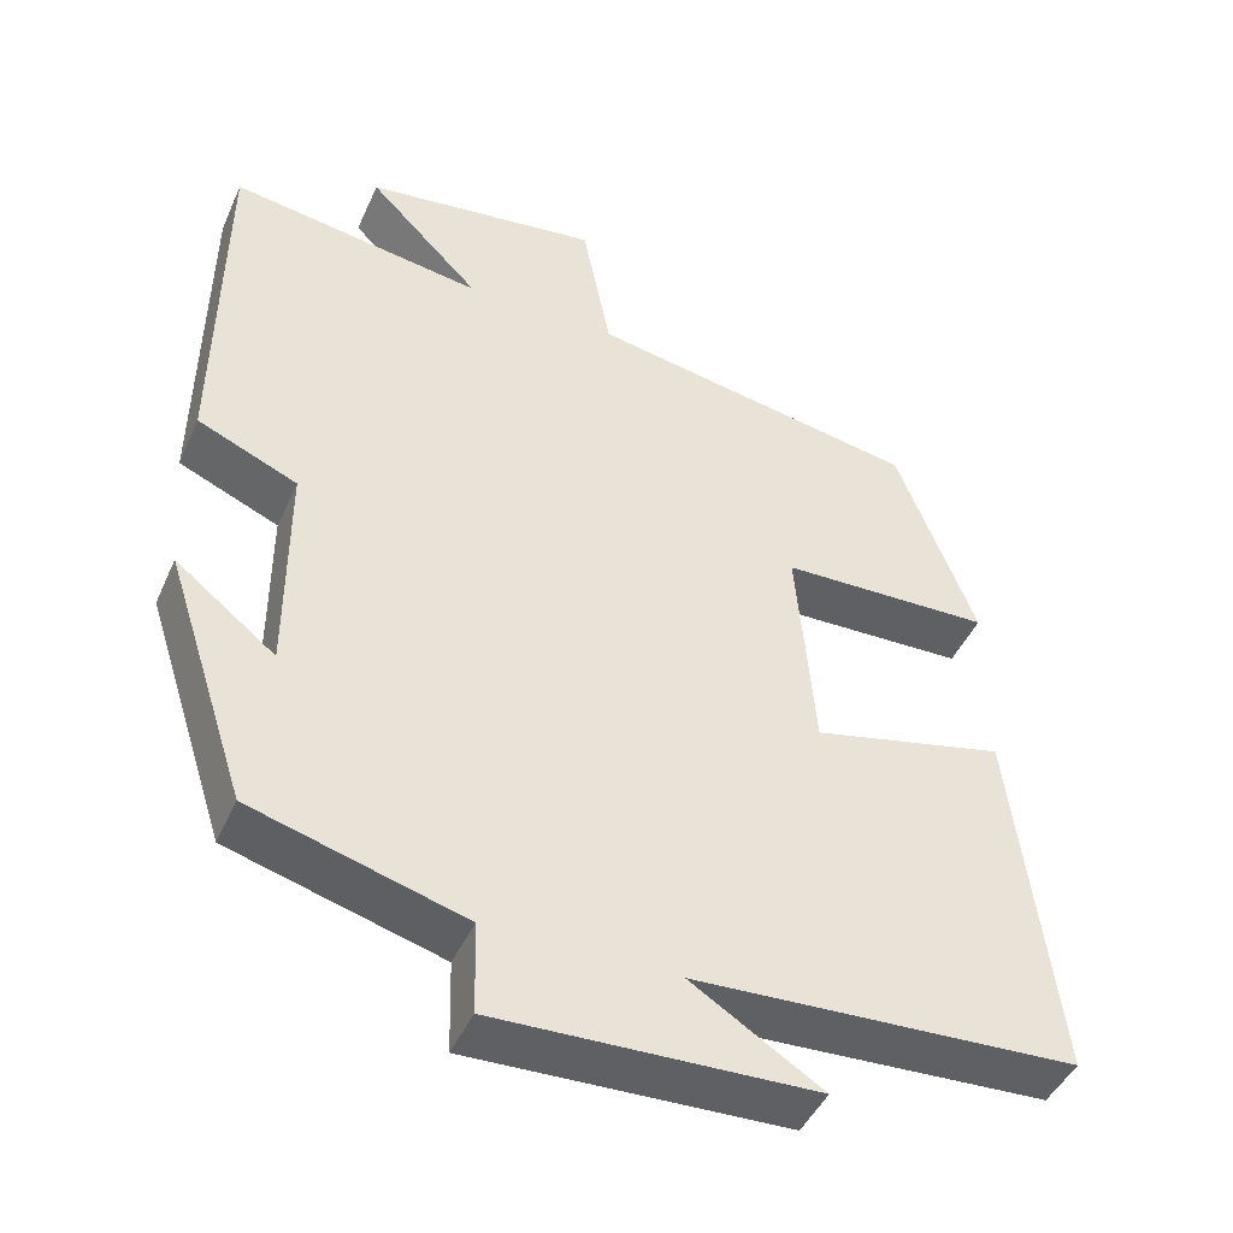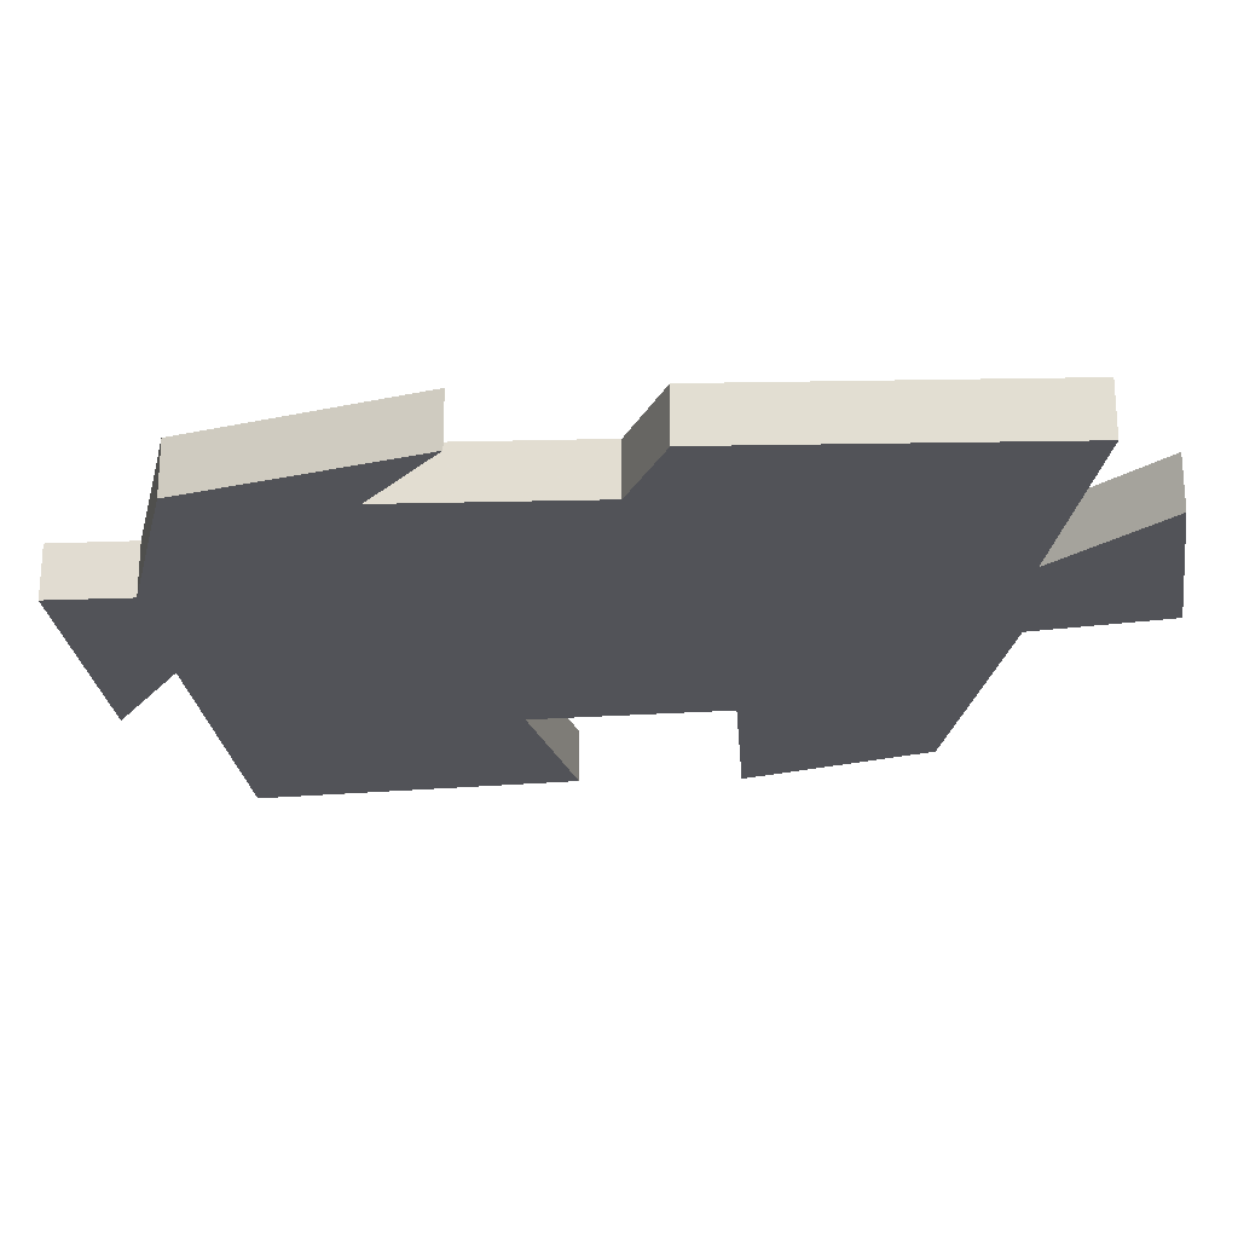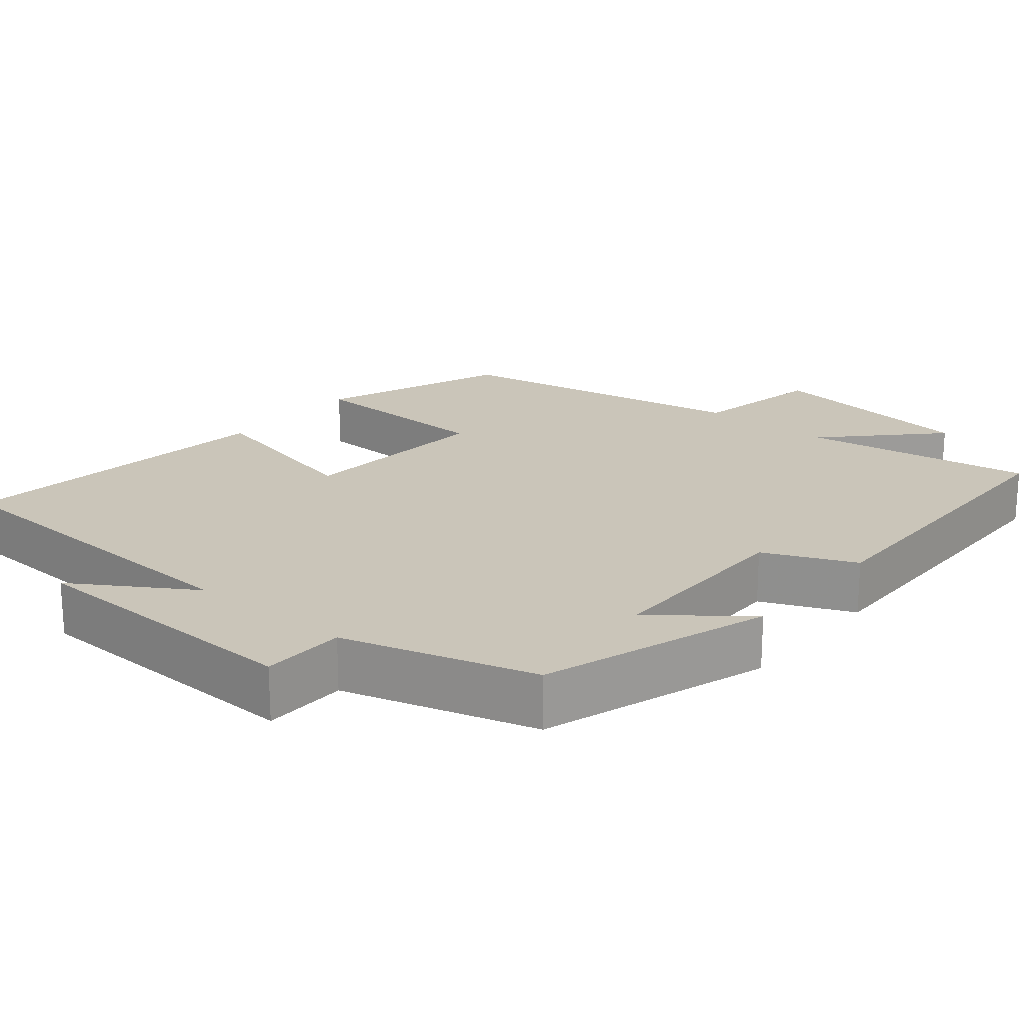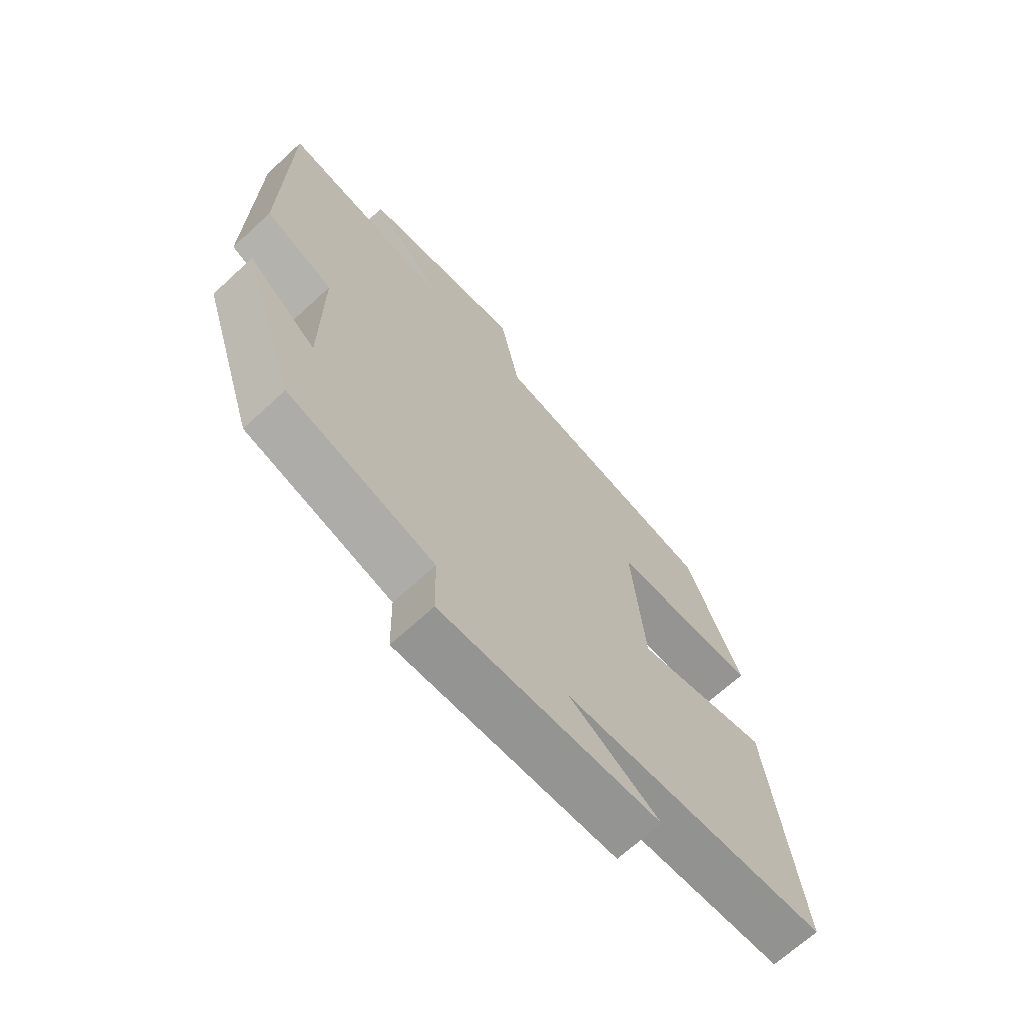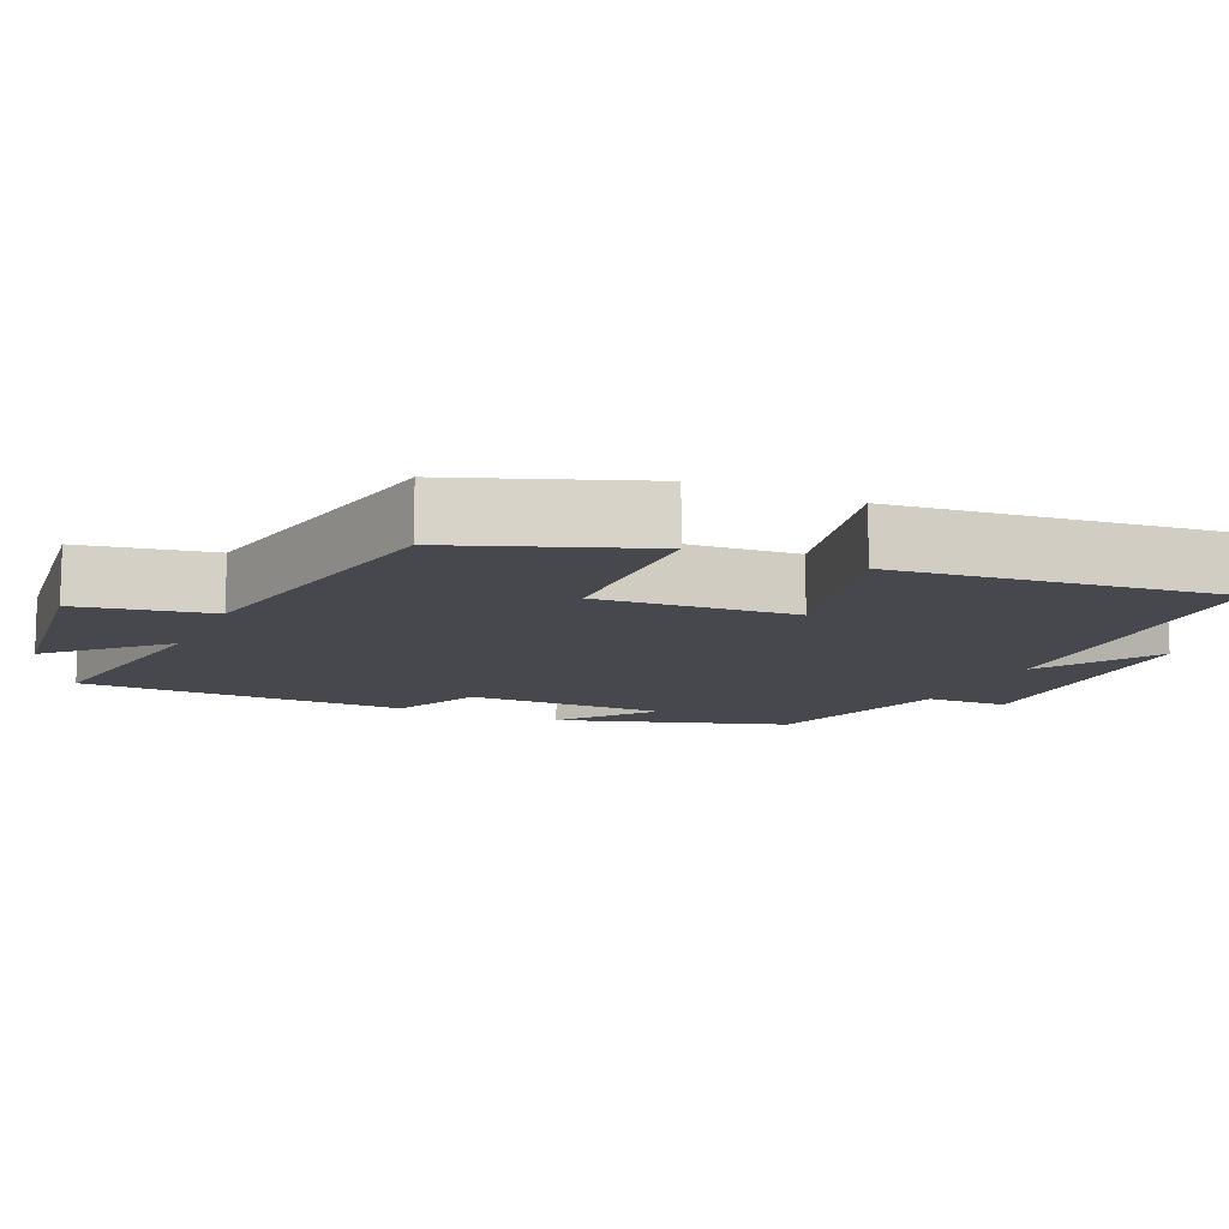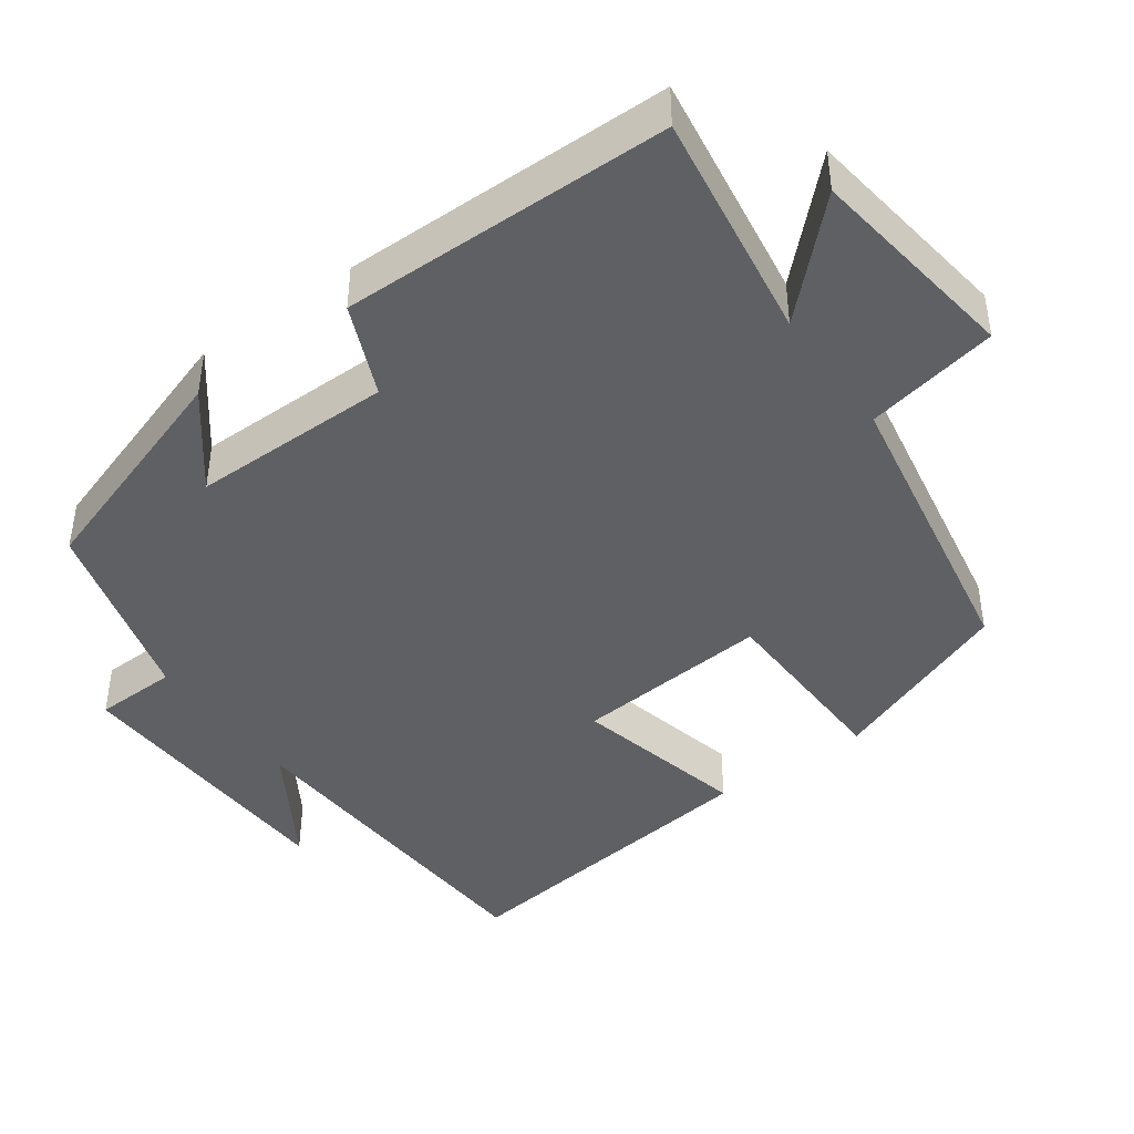
<metadata>
{"format":"obj","ext":"obj","renderer":"f3d","projection":"perspective","resolution":1024,"background":"white","views":[{"elev":-45.0,"azim":-23.1,"up":"+Z"},{"elev":-22.6,"azim":-87.6,"up":"+Y"},{"elev":20.7,"azim":-140.4,"up":"+Y"},{"elev":-68.1,"azim":-47.3,"up":"+Z"},{"elev":-11.8,"azim":65.4,"up":"+Y"},{"elev":-42.9,"azim":-54.1,"up":"+Y"}]}
</metadata>
<code>
v -0.495 0.07 0.548
v -0.185 0.07 0.5
v -0.322 0.07 0.64
v -0.034 0.07 0.678
v 0.001 0.07 0.5
v 0.404 0.07 0.426
v 0.5 0.07 0.176
v 0.243 0.07 0.17
v 0.265 0.07 -0.094
v 0.5 0.07 -0.04
v 0.553 0.07 -0.478
v 0.088 0.07 -0.5
v 0.247 0.07 -0.6
v -0.139 0.07 -0.612
v -0.142 0.07 -0.5
v -0.4 0.07 -0.426
v -0.5 0.07 -0.12
v -0.378 0.07 -0.217
v -0.378 0.07 0.053
v -0.5 0.07 0.106
v -0.495 0 0.548
v -0.185 0 0.5
v -0.322 0 0.64
v -0.034 0 0.678
v 0.001 0 0.5
v 0.404 0 0.426
v 0.5 0 0.176
v 0.243 0 0.17
v 0.265 0 -0.094
v 0.5 0 -0.04
v 0.553 0 -0.478
v 0.088 0 -0.5
v 0.247 0 -0.6
v -0.139 0 -0.612
v -0.142 0 -0.5
v -0.4 0 -0.426
v -0.5 0 -0.12
v -0.378 0 -0.217
v -0.378 0 0.053
v -0.5 0 0.106
f 19 20 1 2
f 18 19 2
f 15 16 17 18
f 15 18 2
f 12 13 14 15
f 12 15 2
f 9 10 11 12
f 8 9 12 2
f 5 6 7 8
f 5 8 2 3
f 3 4 5
f 22 21 40 39
f 22 39 38
f 38 37 36 35
f 22 38 35
f 35 34 33 32
f 22 35 32
f 32 31 30 29
f 22 32 29 28
f 28 27 26 25
f 23 22 28 25
f 25 24 23
f 1 21 22 2
f 2 22 23 3
f 3 23 24 4
f 4 24 25 5
f 5 25 26 6
f 6 26 27 7
f 7 27 28 8
f 8 28 29 9
f 9 29 30 10
f 10 30 31 11
f 11 31 32 12
f 12 32 33 13
f 13 33 34 14
f 14 34 35 15
f 15 35 36 16
f 16 36 37 17
f 17 37 38 18
f 18 38 39 19
f 19 39 40 20
f 20 40 21 1

</code>
